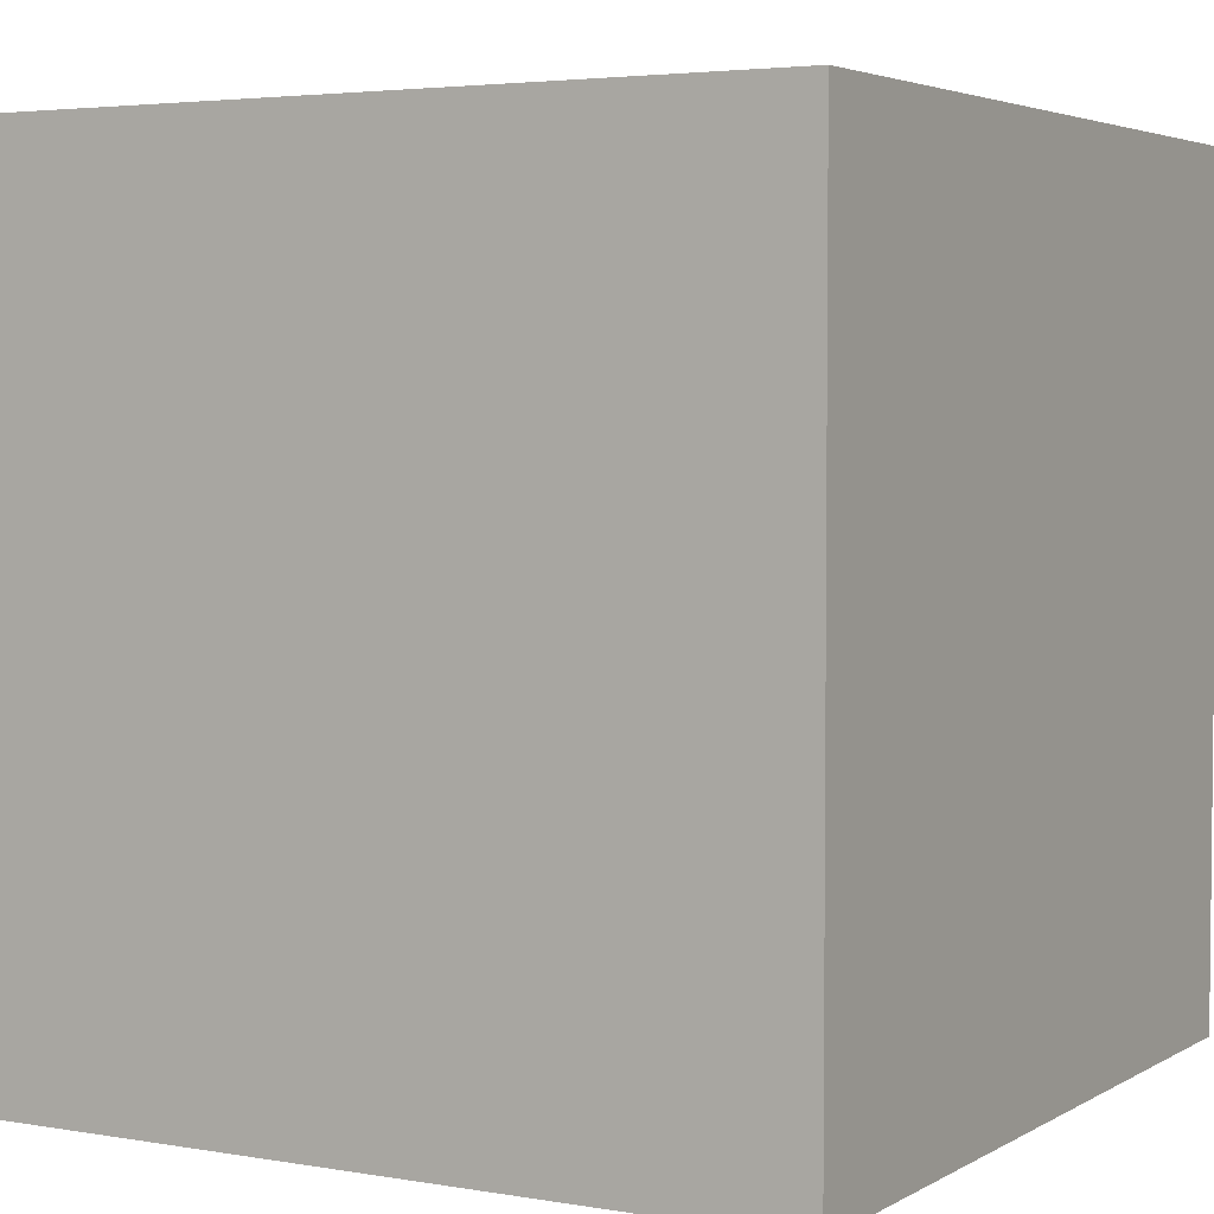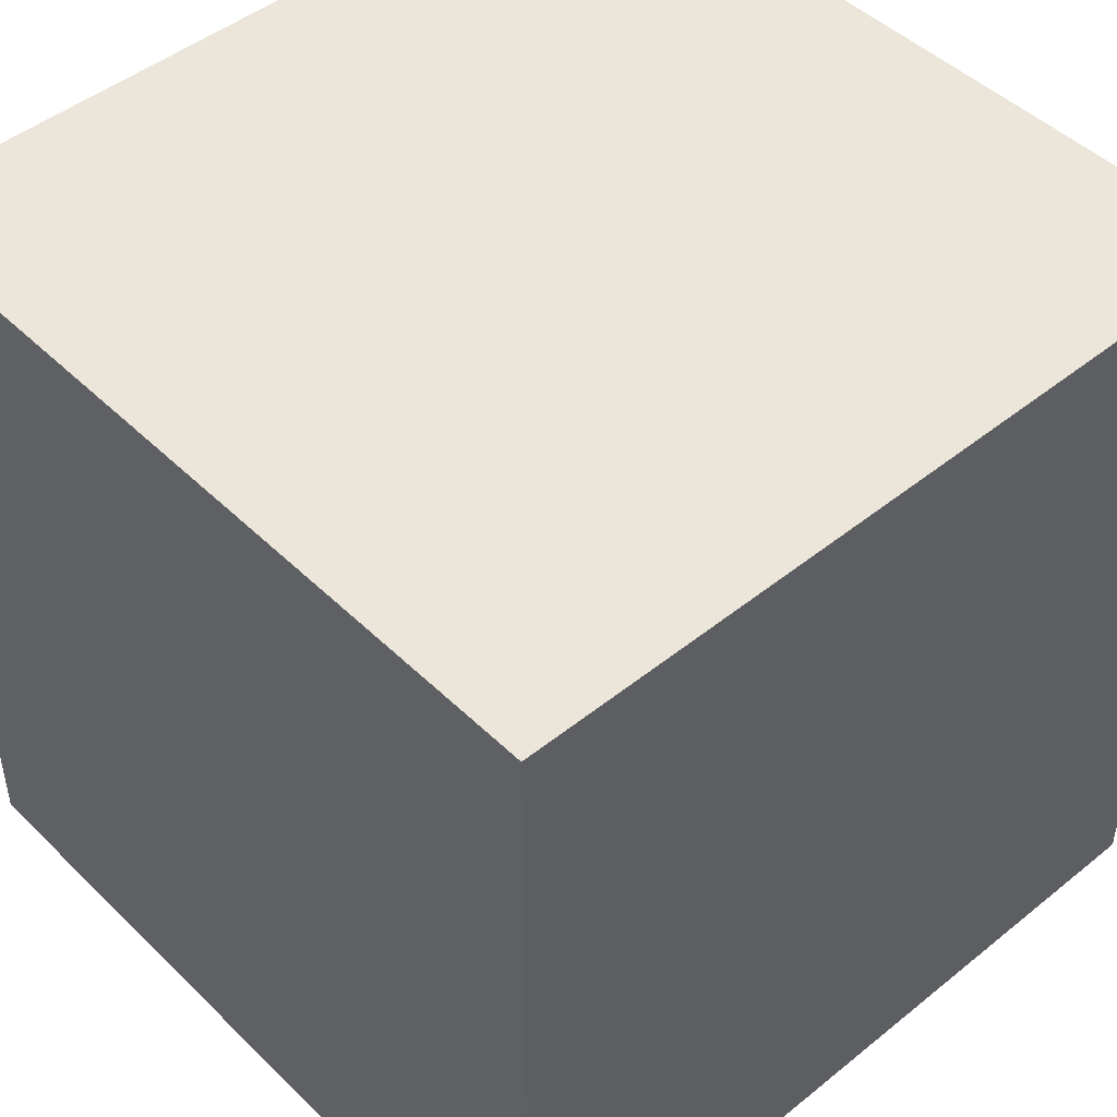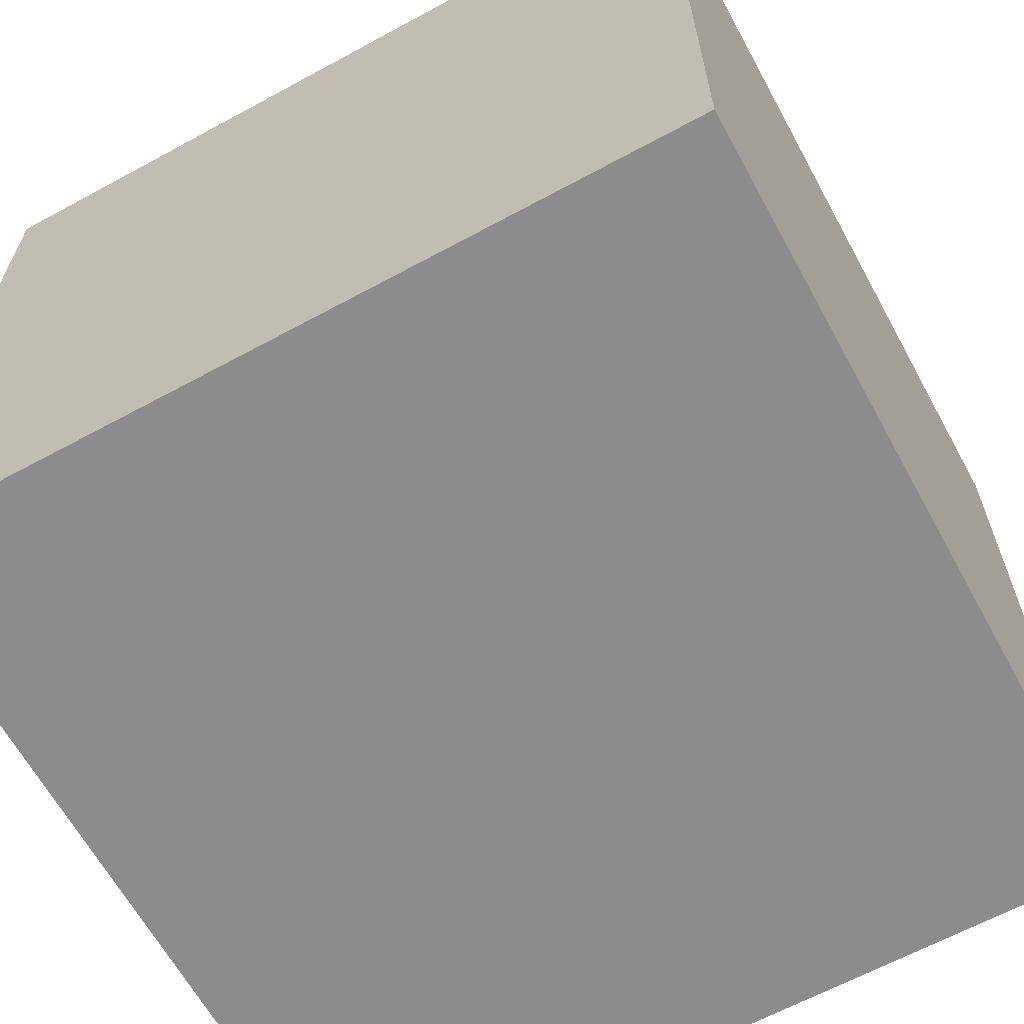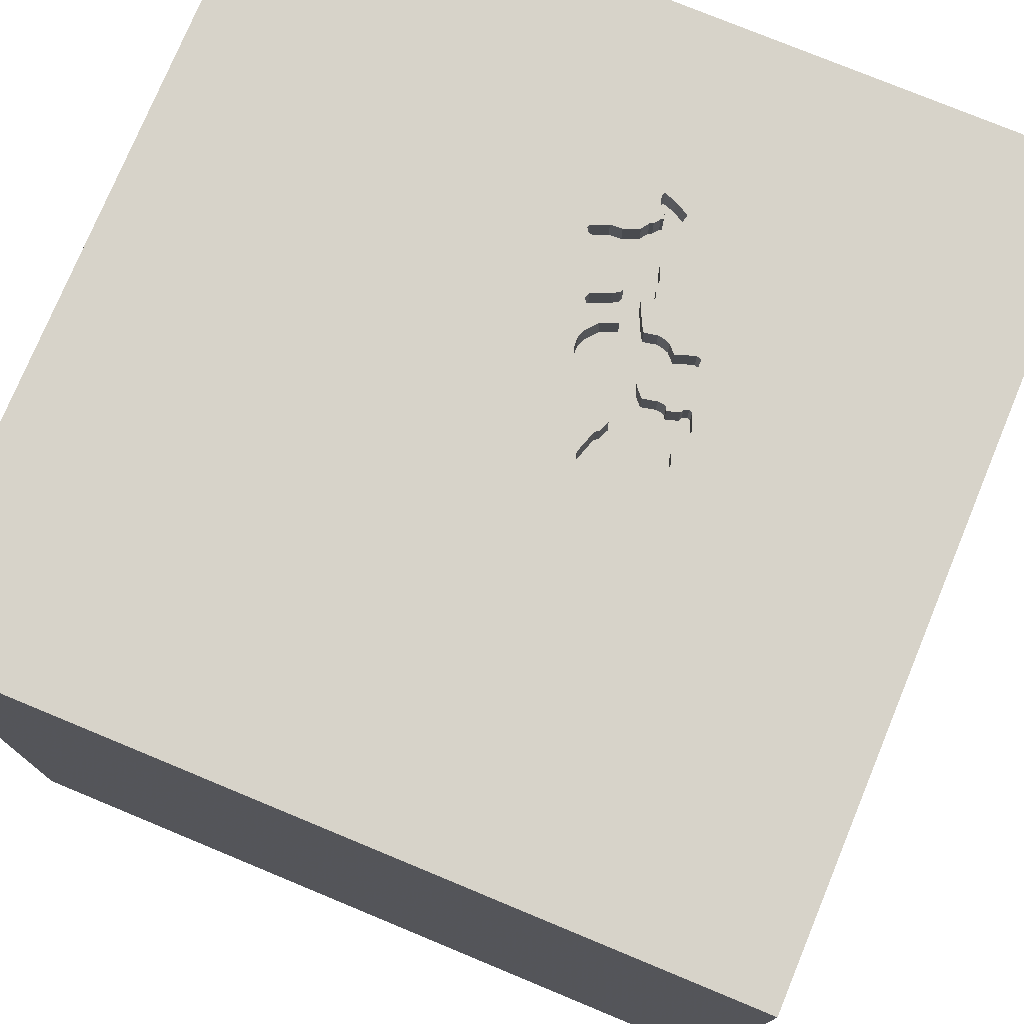
<metadata>
{"format":"obj","ext":"obj","renderer":"f3d","projection":"perspective","resolution":1024,"background":"white","views":[{"elev":3.8,"azim":29.8,"up":"+Y"},{"elev":47.0,"azim":47.6,"up":"+Z"},{"elev":-64.3,"azim":-151.3,"up":"+Y"},{"elev":76.2,"azim":112.5,"up":"+Y"}]}
</metadata>
<code>
o carriage_114
v -0.3881 1.5 -0.3534
v -0.8422 1.5 -0.1858
v -0.8422 1.4 -0.1858
v 0.1013 1.5 -0.4601
v 0.1013 1.4 -0.4601
v -0.436 1.4 -0.09202
v -0.3146 1.5 -0.1271
v -0.3146 1.4 -0.1271
v -0.5066 1.5 -0.2994
v -0.5066 1.4 -0.2994
v -0.195 1.5 -0.1665
v -0.3539 1.5 -0.1612
v -0.3539 1.4 -0.1612
v -0.3789 1.5 -0.3069
v -0.3789 1.4 -0.3069
v -0.4742 1.5 -0.2574
v -0.4742 1.4 -0.2574
v -0.7666 1.5 -0.2221
v -0.7666 1.4 -0.2221
v -0.3841 1.5 -0.3803
v -1.094 -1.5 -0.02604
v -0.9847 1.5 0.3621
v 0.08561 1.5 -0.4738
v 0.08561 1.4 -0.4738
v -0.07235 1.5 -0.5393
v -0.4364 1.5 -0.2756
v -0.1324 1.5 -0.5749
v -0.1324 1.4 -0.5749
v -0.6819 1.5 -0.06586
v -0.6417 1.4 -0.1026
v -0.1673 1.5 -0.495
v -0.3986 1.5 -0.2937
v -0.3986 1.4 -0.2937
v 0.4297 0.4687 1.5
v 0.1562 1.146 1.5
v 0.4167 -0.3906 1.5
v 0.4948 -1.5 0.2214
v 0.5469 -1.5 -0.638
v 0.1823 -1.5 -1.224
v 1.5 -1.5 1.5
v 0.1823 1.5 -1.042
v -0.3571 -0.3955 -1.5
v -0.1734 1.5 -0.4673
v -0.1981 1.5 -0.3565
v -0.3716 1.5 -0.4961
v -0.3716 1.4 -0.4961
v -0.2852 1.5 -0.4211
v -0.2852 1.4 -0.4211
v -0.6229 1.5 -0.04495
v -0.2196 1.5 -0.3476
v -0.364 1.5 -0.5144
v 0.1559 1.5 -0.2915
v 0.1559 1.4 -0.2915
v 0.05208 -1.029 1.5
v 0 0.4687 1.5
v -0.05208 -0 1.5
v -0.1562 -0.4688 1.5
v -0.1562 -1.5 -0.8333
v -0.1562 -1.5 0.1042
v -0.1562 -1.5 0.651
v -0.1562 -1.5 -0.4167
v -0.1098 1.5 -0.5691
v -0.133 1.5 -0.2827
v -0.6402 1.5 -0.1234
v -0.6402 1.4 -0.1234
v 0.08895 1.4 -0.2587
v -0.03685 1.5 -0.3074
v -0.3841 1.4 -0.3803
v -0.3474 1.5 -0.4256
v -0.3474 1.4 -0.4256
v -0.3976 1.5 -0.1331
v -0.3976 1.4 -0.1331
v 0.1266 1.5 -0.4354
v 0.1266 1.4 -0.4354
v -0.1792 1.5 -0.4447
v 1.5 1.5 -1.5
v 1.25 -0.1562 1.5
v 1.055 -1.5 0.3125
v 1.094 -1.5 -0.1823
v 1.5 -1.5 -1.5
v 0.6527 1.5 0.4183
v -0.2843 1.5 -0.1145
v -0.4945 1.5 -0.2943
v -0.3678 1.5 -0.5053
v -0.251 1.5 -0.3749
v -0.6151 1.5 -0.2696
v -0.6151 1.4 -0.2696
v -0.7081 1.5 -0.1658
v -0.7081 1.4 -0.1658
v -0.1862 1.5 -0.5225
v -0.1862 1.4 -0.5225
v 0.04453 1.5 -0.2675
v -0.7359 1.5 -0.1844
v -0.7359 1.4 -0.1844
v -0.2371 1.5 -0.3655
v -0.2371 1.4 -0.3655
v -0.7649 1.5 -0.2794
v -0.1933 1.5 -0.5397
v -0.1981 1.4 -0.3565
v -0.5324 1.5 -0.2887
v -0.7631 1.5 -0.2135
v -0.8385 1.5 -0.2377
v -0.8385 1.4 -0.2377
v -0.3207 1.5 -0.5071
v -0.3207 1.4 -0.5071
v -0.2098 1.5 -0.251
v -0.2098 1.4 -0.251
v -0.05508 1.5 -0.315
v -0.364 1.4 -0.5144
v -0.806 1.5 -0.1957
v -0.1805 1.5 -0.5201
v -0.4687 0.4297 1.5
v -0.625 -0.2083 1.5
v -1.5 -1.5 1.5
v -0.625 -1.5 -0.3906
v -0.685 1.5 -0.1099
v -0.7318 1.5 -0.2717
v -0.7275 1.5 -0.1788
v -0.5679 1.5 -0.2892
v -1.5 -1.5 -1.5
v -1.5 0.4167 0.4688
v -1.5 0.4427 -0.1562
v -1.5 0.2214 -1.172
v -1.5 -0 0.4687
v -1.5 0.05208 1.029
v -1.5 0 -0.4687
v -1.5 1.5 1.5
v -1.5 1.185 -0.1823
v -1.5 1.5 -1.5
v -1.5 -0.5208 0.5729
v -1.5 -0.4427 0.07812
v -1.5 -0.4687 -0.4167
v -1.5 -1.276 0.05208
v 0.1041 1.5 -0.4534
v -0.3765 1.5 -0.3985
v -0.002549 1.5 -0.5531
v -0.002549 1.4 -0.5531
v 0.0404 1.5 -0.5101
v -0.4024 1.5 -0.09587
v -0.4024 1.4 -0.09587
v -0.3788 1.5 -0.2214
v -0.3788 1.4 -0.2214
v 0.1491 1.5 -0.2836
v 0.1551 1.5 -0.3666
v 0.1551 1.4 -0.3666
v 1.5 1.5 1.5
v -0.7899 1.5 -0.2175
v -0.4644 1.5 -0.1608
v -0.657 1.5 -0.005687
v -0.657 1.4 -0.005687
v -0.3246 1.5 -0.5104
v -0.1965 1.5 -0.1457
v -0.1965 1.4 -0.1457
v -0.4945 1.4 -0.2943
v -0.04123 1.5 -0.5371
v -0.04123 1.4 -0.5371
v -0.5679 1.4 -0.2892
v 0.1066 1.5 -0.4472
v 0.06765 1.5 -0.4812
v -0.4916 1.5 -0.1898
v -0.4916 1.4 -0.1898
v 1.5 0.059 -0.007935
v -0.6967 1.5 -0.1383
v -0.3765 1.4 -0.3985
v -1.276 0.05208 1.5
v -0.2196 1.4 -0.3476
v -0.1603 1.5 -0.5634
v -0.1606 1.5 -0.4727
v -0.1606 1.4 -0.4727
v -0.7631 1.4 -0.2135
v -0.399 1.5 -0.2155
v -0.1933 1.4 -0.5397
v 0.1491 1.4 -0.2836
v -0.7522 1.5 -0.2054
v -0.8543 1.5 -0.1908
v -0.2174 1.5 -0.2327
v -0.2174 1.4 -0.2327
v -0.3125 1.055 1.5
v -0.4178 1.5 -0.08446
v -0.436 1.5 -0.09202
v -0.00722 1.5 -0.2844
v -0.00722 1.4 -0.2844
v -0.01863 1.5 -0.2998
v -0.01863 1.4 -0.2998
v -0.7413 1.5 -0.1973
v -0.7413 1.4 -0.1973
v -0.2062 1.5 -0.1996
v -0.6417 1.5 -0.1026
v -0.6449 1.5 -0.000645
v -0.195 1.4 -0.1665
v -0.174 1.5 -0.5174
v -0.174 1.4 -0.5174
v -0.2016 1.5 -0.1336
v -0.2016 1.4 -0.1336
v -0.6449 1.4 -0.000645
v -0.6294 1.5 -0.01205
v -0.6294 1.4 -0.01205
v -0.8097 1.5 -0.2898
v -0.806 1.4 -0.1957
v -0.6229 1.4 -0.04495
v 0.1066 1.4 -0.4472
v 0.8333 -0.1562 1.5
v -0.4013 1.5 -0.1042
v -0.1734 1.4 -0.4673
v -0.18 1.5 -0.4344
v -0.18 1.4 -0.4344
v -0.251 1.4 -0.3749
v -0.2445 1.5 -0.1158
v -0.07235 1.4 -0.5393
v -0.4794 1.5 -0.1848
v -0.4794 1.4 -0.1848
v -0.4178 1.4 -0.08446
v -0.05508 1.4 -0.315
v -0.6819 1.4 -0.06586
v -0.4192 1.5 -0.2097
v -0.4192 1.4 -0.2097
v -0.7899 1.4 -0.2175
v -0.685 1.4 -0.1099
v -0.2445 1.4 -0.1158
v -0.2317 1.5 -0.3526
v -0.2317 1.4 -0.3526
v -0.2843 1.4 -0.1145
v -0.8543 1.4 -0.1908
v -0.4 1.5 -0.1145
v 0.007825 1.5 -0.5523
v 0.007825 1.4 -0.5523
v -0.1785 1.5 -0.4552
v 0.03138 1.5 -0.5319
v 0.04915 1.5 -0.4889
v 0.04915 1.4 -0.4889
v 0.03138 1.4 -0.5319
v -0.5915 1.5 -0.2794
v -0.4644 1.4 -0.1608
v 0.08895 1.5 -0.2587
v -0.09666 1.5 -0.5494
v -0.09666 1.4 -0.5494
v -0.3125 1.5 -0.5208
v -0.1098 1.4 -0.5691
v -0.7318 1.4 -0.2717
v -0.1897 1.5 -0.5311
v -0.1785 1.4 -0.4552
v -0.5324 1.4 -0.2887
v -0.3881 1.4 -0.3534
v -0.169 1.5 -0.3836
v -0.169 1.4 -0.3836
v -0.1882 1.5 -0.5518
v -0.1882 1.4 -0.5518
v 0.07428 1.5 -0.2577
v 0.07428 1.4 -0.2577
v -0.3286 1.5 -0.5139
v -0.3286 1.4 -0.5139
v -0.8097 1.4 -0.2898
f 114 133 120
f 114 165 127
f 127 125 114
f 40 54 114
f 125 130 114
f 120 21 114
f 54 57 114
f 130 133 114
f 114 60 40
f 57 113 114
f 113 165 114
f 125 124 130
f 130 131 133
f 21 115 114
f 124 131 130
f 131 120 133
f 114 59 60
f 113 127 165
f 125 121 124
f 131 132 120
f 115 59 114
f 54 36 57
f 57 56 113
f 113 112 127
f 127 121 125
f 40 36 54
f 120 115 21
f 60 37 40
f 56 112 113
f 124 122 131
f 59 37 60
f 121 122 124
f 115 61 59
f 36 56 57
f 131 126 132
f 56 55 112
f 122 126 131
f 40 202 36
f 112 178 127
f 127 122 121
f 126 120 132
f 115 58 61
f 37 78 40
f 36 55 56
f 55 178 112
f 120 58 115
f 61 37 59
f 36 34 55
f 61 38 37
f 127 128 122
f 122 129 126
f 126 123 120
f 40 77 202
f 202 34 36
f 58 38 61
f 202 146 34
f 55 35 178
f 129 123 126
f 120 39 58
f 37 79 78
f 34 35 55
f 38 79 37
f 128 129 122
f 58 39 38
f 78 80 40
f 77 146 202
f 35 127 178
f 79 80 78
f 162 40 80
f 81 22 127
f 81 179 22
f 38 80 79
f 180 22 179
f 34 146 35
f 81 82 179
f 82 203 139
f 179 82 139
f 29 116 22
f 180 188 49
f 180 49 196
f 149 29 22
f 22 180 196
f 22 196 189
f 189 149 22
f 39 80 38
f 40 146 77
f 248 92 81
f 234 248 81
f 63 187 11
f 63 11 152
f 63 152 193
f 81 63 193
f 208 82 81
f 193 208 81
f 71 224 203
f 203 82 7
f 12 141 171
f 12 171 215
f 203 7 12
f 12 215 71
f 71 203 12
f 160 64 188
f 180 160 188
f 22 116 118
f 22 118 93
f 2 175 22
f 101 18 147
f 110 2 22
f 22 93 185
f 185 174 101
f 110 22 185
f 101 147 110
f 185 101 110
f 129 127 22
f 108 63 81
f 81 92 181
f 181 183 67
f 67 108 81
f 81 181 67
f 143 234 81
f 81 52 143
f 176 187 63
f 63 106 176
f 160 180 148
f 148 210 160
f 163 88 118
f 116 163 118
f 129 22 175
f 198 97 119
f 129 175 102
f 198 119 129
f 129 102 198
f 146 127 35
f 81 41 144
f 144 52 81
f 119 97 117
f 127 129 128
f 41 134 158
f 73 144 41
f 41 158 73
f 100 9 119
f 117 86 232
f 117 232 119
f 129 120 123
f 162 146 40
f 81 127 146
f 41 159 23
f 4 134 41
f 41 23 4
f 129 119 9
f 120 80 39
f 76 41 81
f 159 41 138
f 138 229 159
f 32 14 9
f 83 16 26
f 26 32 9
f 9 83 26
f 129 9 45
f 250 151 237
f 129 45 84
f 250 237 129
f 129 84 51
f 129 51 250
f 42 120 129
f 228 138 41
f 25 155 136
f 225 228 41
f 136 225 41
f 41 25 136
f 9 14 1
f 135 69 45
f 9 1 20
f 20 135 45
f 9 20 45
f 237 151 104
f 42 80 120
f 62 235 25
f 41 62 25
f 237 104 47
f 85 75 227
f 168 31 191
f 191 111 237
f 47 85 227
f 43 168 191
f 47 227 43
f 191 237 47
f 47 43 191
f 41 129 237
f 237 111 90
f 237 90 240
f 27 62 41
f 237 240 98
f 27 41 237
f 246 167 27
f 237 98 246
f 237 246 27
f 95 220 50
f 75 85 95
f 44 244 205
f 205 75 95
f 205 95 50
f 50 44 205
f 76 129 41
f 76 42 129
f 80 42 76
f 76 146 162
f 76 81 146
f 76 162 80
f 3 103 223
f 103 3 199
f 175 2 3
f 3 223 175
f 102 175 223
f 223 103 102
f 199 217 103
f 199 3 110
f 2 110 3
f 110 147 217
f 217 199 110
f 252 103 217
f 198 102 103
f 103 252 198
f 217 19 252
f 147 18 19
f 19 217 147
f 239 252 19
f 97 198 252
f 252 239 97
f 18 101 19
f 186 239 19
f 239 117 97
f 170 19 101
f 239 186 89
f 170 186 19
f 239 87 117
f 101 174 170
f 239 89 87
f 186 94 89
f 174 185 186
f 186 170 174
f 86 117 87
f 65 87 89
f 185 93 94
f 94 186 185
f 118 88 89
f 89 94 118
f 232 86 87
f 87 157 232
f 161 87 65
f 218 65 89
f 94 93 118
f 88 163 89
f 119 232 157
f 87 161 157
f 161 65 160
f 30 65 218
f 218 89 163
f 163 116 218
f 157 242 119
f 157 161 242
f 64 160 65
f 188 64 65
f 65 30 188
f 218 214 30
f 116 29 218
f 100 119 242
f 17 242 161
f 160 210 211
f 211 161 160
f 214 218 29
f 200 30 214
f 242 10 9
f 9 100 242
f 154 242 17
f 211 17 161
f 30 200 188
f 200 214 150
f 242 154 10
f 154 17 83
f 216 17 211
f 210 148 233
f 233 211 210
f 49 188 200
f 29 149 150
f 150 214 29
f 200 150 197
f 83 9 10
f 10 154 83
f 16 83 17
f 216 33 17
f 211 233 216
f 200 197 49
f 149 189 150
f 150 195 197
f 26 16 17
f 17 33 26
f 33 216 142
f 216 233 72
f 6 233 148
f 148 180 6
f 196 49 197
f 195 150 189
f 189 196 197
f 197 195 189
f 32 26 33
f 142 15 33
f 171 141 142
f 142 216 171
f 216 72 71
f 71 215 216
f 233 6 72
f 180 179 6
f 33 15 32
f 142 177 15
f 215 171 216
f 141 12 142
f 6 140 72
f 212 6 179
f 14 32 15
f 13 177 142
f 177 107 15
f 13 142 12
f 224 71 72
f 72 140 224
f 6 212 140
f 15 243 1
f 1 14 15
f 177 13 8
f 176 106 107
f 107 177 176
f 15 107 221
f 12 7 13
f 140 139 203
f 203 224 140
f 179 139 140
f 140 212 179
f 207 243 15
f 8 222 177
f 8 13 7
f 107 106 63
f 207 15 221
f 221 107 166
f 20 1 243
f 243 68 20
f 243 207 68
f 222 8 82
f 222 219 177
f 7 82 8
f 177 190 187
f 187 176 177
f 213 107 63
f 63 108 213
f 221 96 207
f 50 220 221
f 221 166 50
f 166 107 99
f 207 48 68
f 82 208 222
f 219 222 208
f 177 219 190
f 11 187 190
f 213 99 107
f 108 67 213
f 96 221 95
f 207 96 85
f 220 95 221
f 44 50 166
f 166 99 44
f 68 164 20
f 48 207 47
f 48 164 68
f 219 153 190
f 190 153 11
f 99 213 245
f 67 183 184
f 184 213 67
f 95 85 96
f 85 47 207
f 135 20 164
f 164 48 70
f 208 193 194
f 194 219 208
f 219 194 153
f 152 11 153
f 99 245 44
f 169 245 213
f 230 213 184
f 164 70 135
f 105 48 47
f 47 104 105
f 105 70 48
f 193 152 194
f 153 194 152
f 244 44 245
f 169 206 245
f 213 156 169
f 230 156 213
f 201 230 184
f 183 181 182
f 182 184 183
f 69 135 70
f 105 104 151
f 46 70 105
f 205 244 245
f 245 206 205
f 206 169 241
f 169 156 209
f 231 156 230
f 201 24 230
f 184 145 201
f 249 184 182
f 181 92 182
f 45 69 70
f 70 46 45
f 151 250 251
f 251 105 151
f 251 46 105
f 75 205 206
f 206 241 75
f 169 204 241
f 209 236 169
f 209 156 25
f 137 156 231
f 231 230 138
f 138 228 231
f 5 24 201
f 230 24 159
f 159 229 230
f 184 249 145
f 145 74 201
f 249 182 92
f 92 248 249
f 250 51 251
f 46 251 109
f 241 227 75
f 204 169 43
f 241 204 227
f 25 235 236
f 236 209 25
f 192 169 236
f 155 25 156
f 136 155 156
f 156 137 136
f 137 231 226
f 229 138 230
f 24 5 23
f 134 4 5
f 5 201 134
f 23 159 24
f 249 66 145
f 144 73 74
f 74 145 144
f 201 74 158
f 248 234 249
f 84 45 46
f 46 109 84
f 109 251 51
f 168 43 169
f 43 227 204
f 235 62 236
f 31 168 169
f 169 192 31
f 28 192 236
f 137 226 136
f 228 225 226
f 226 231 228
f 4 23 5
f 201 158 134
f 66 249 234
f 145 66 173
f 73 158 74
f 51 84 109
f 238 236 62
f 191 31 192
f 192 28 247
f 28 236 238
f 225 136 226
f 234 143 66
f 173 53 145
f 173 66 143
f 145 53 52
f 52 144 145
f 62 27 238
f 111 191 192
f 192 91 111
f 192 247 172
f 167 246 247
f 247 28 167
f 28 238 27
f 53 173 52
f 143 52 173
f 91 90 111
f 172 91 192
f 172 247 98
f 27 167 28
f 246 98 247
f 240 90 91
f 91 172 240
f 98 240 172

</code>
